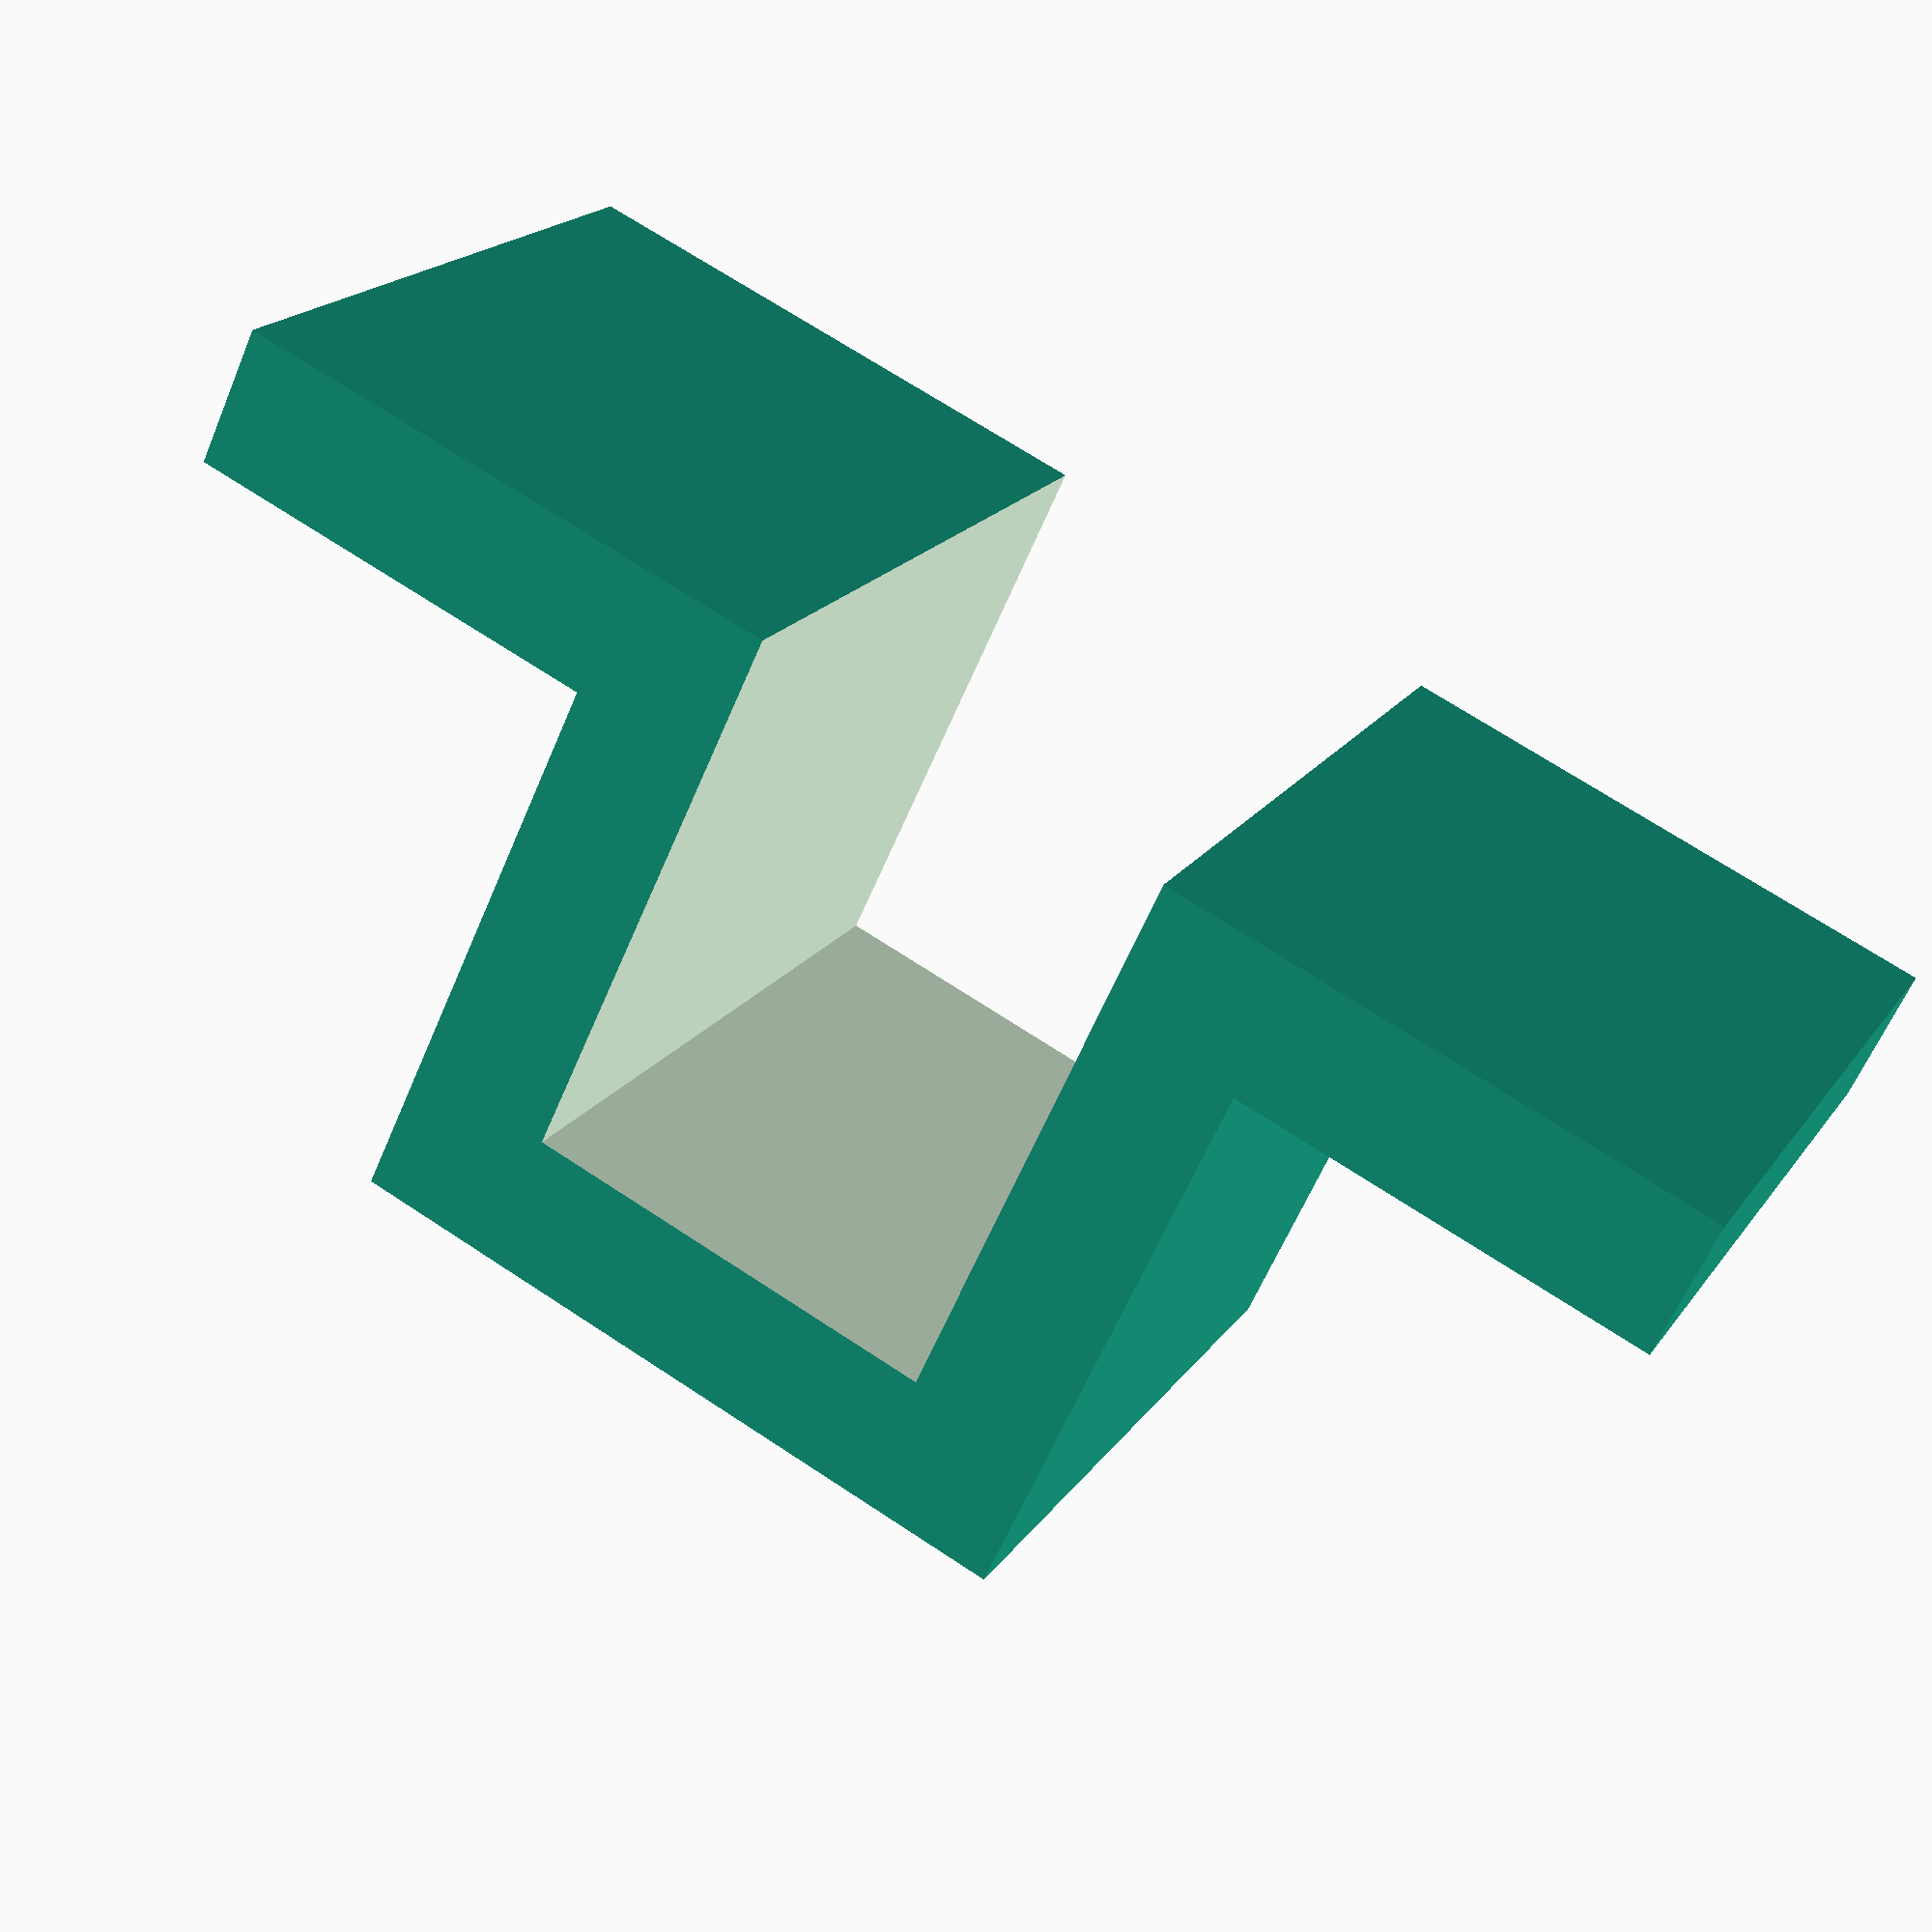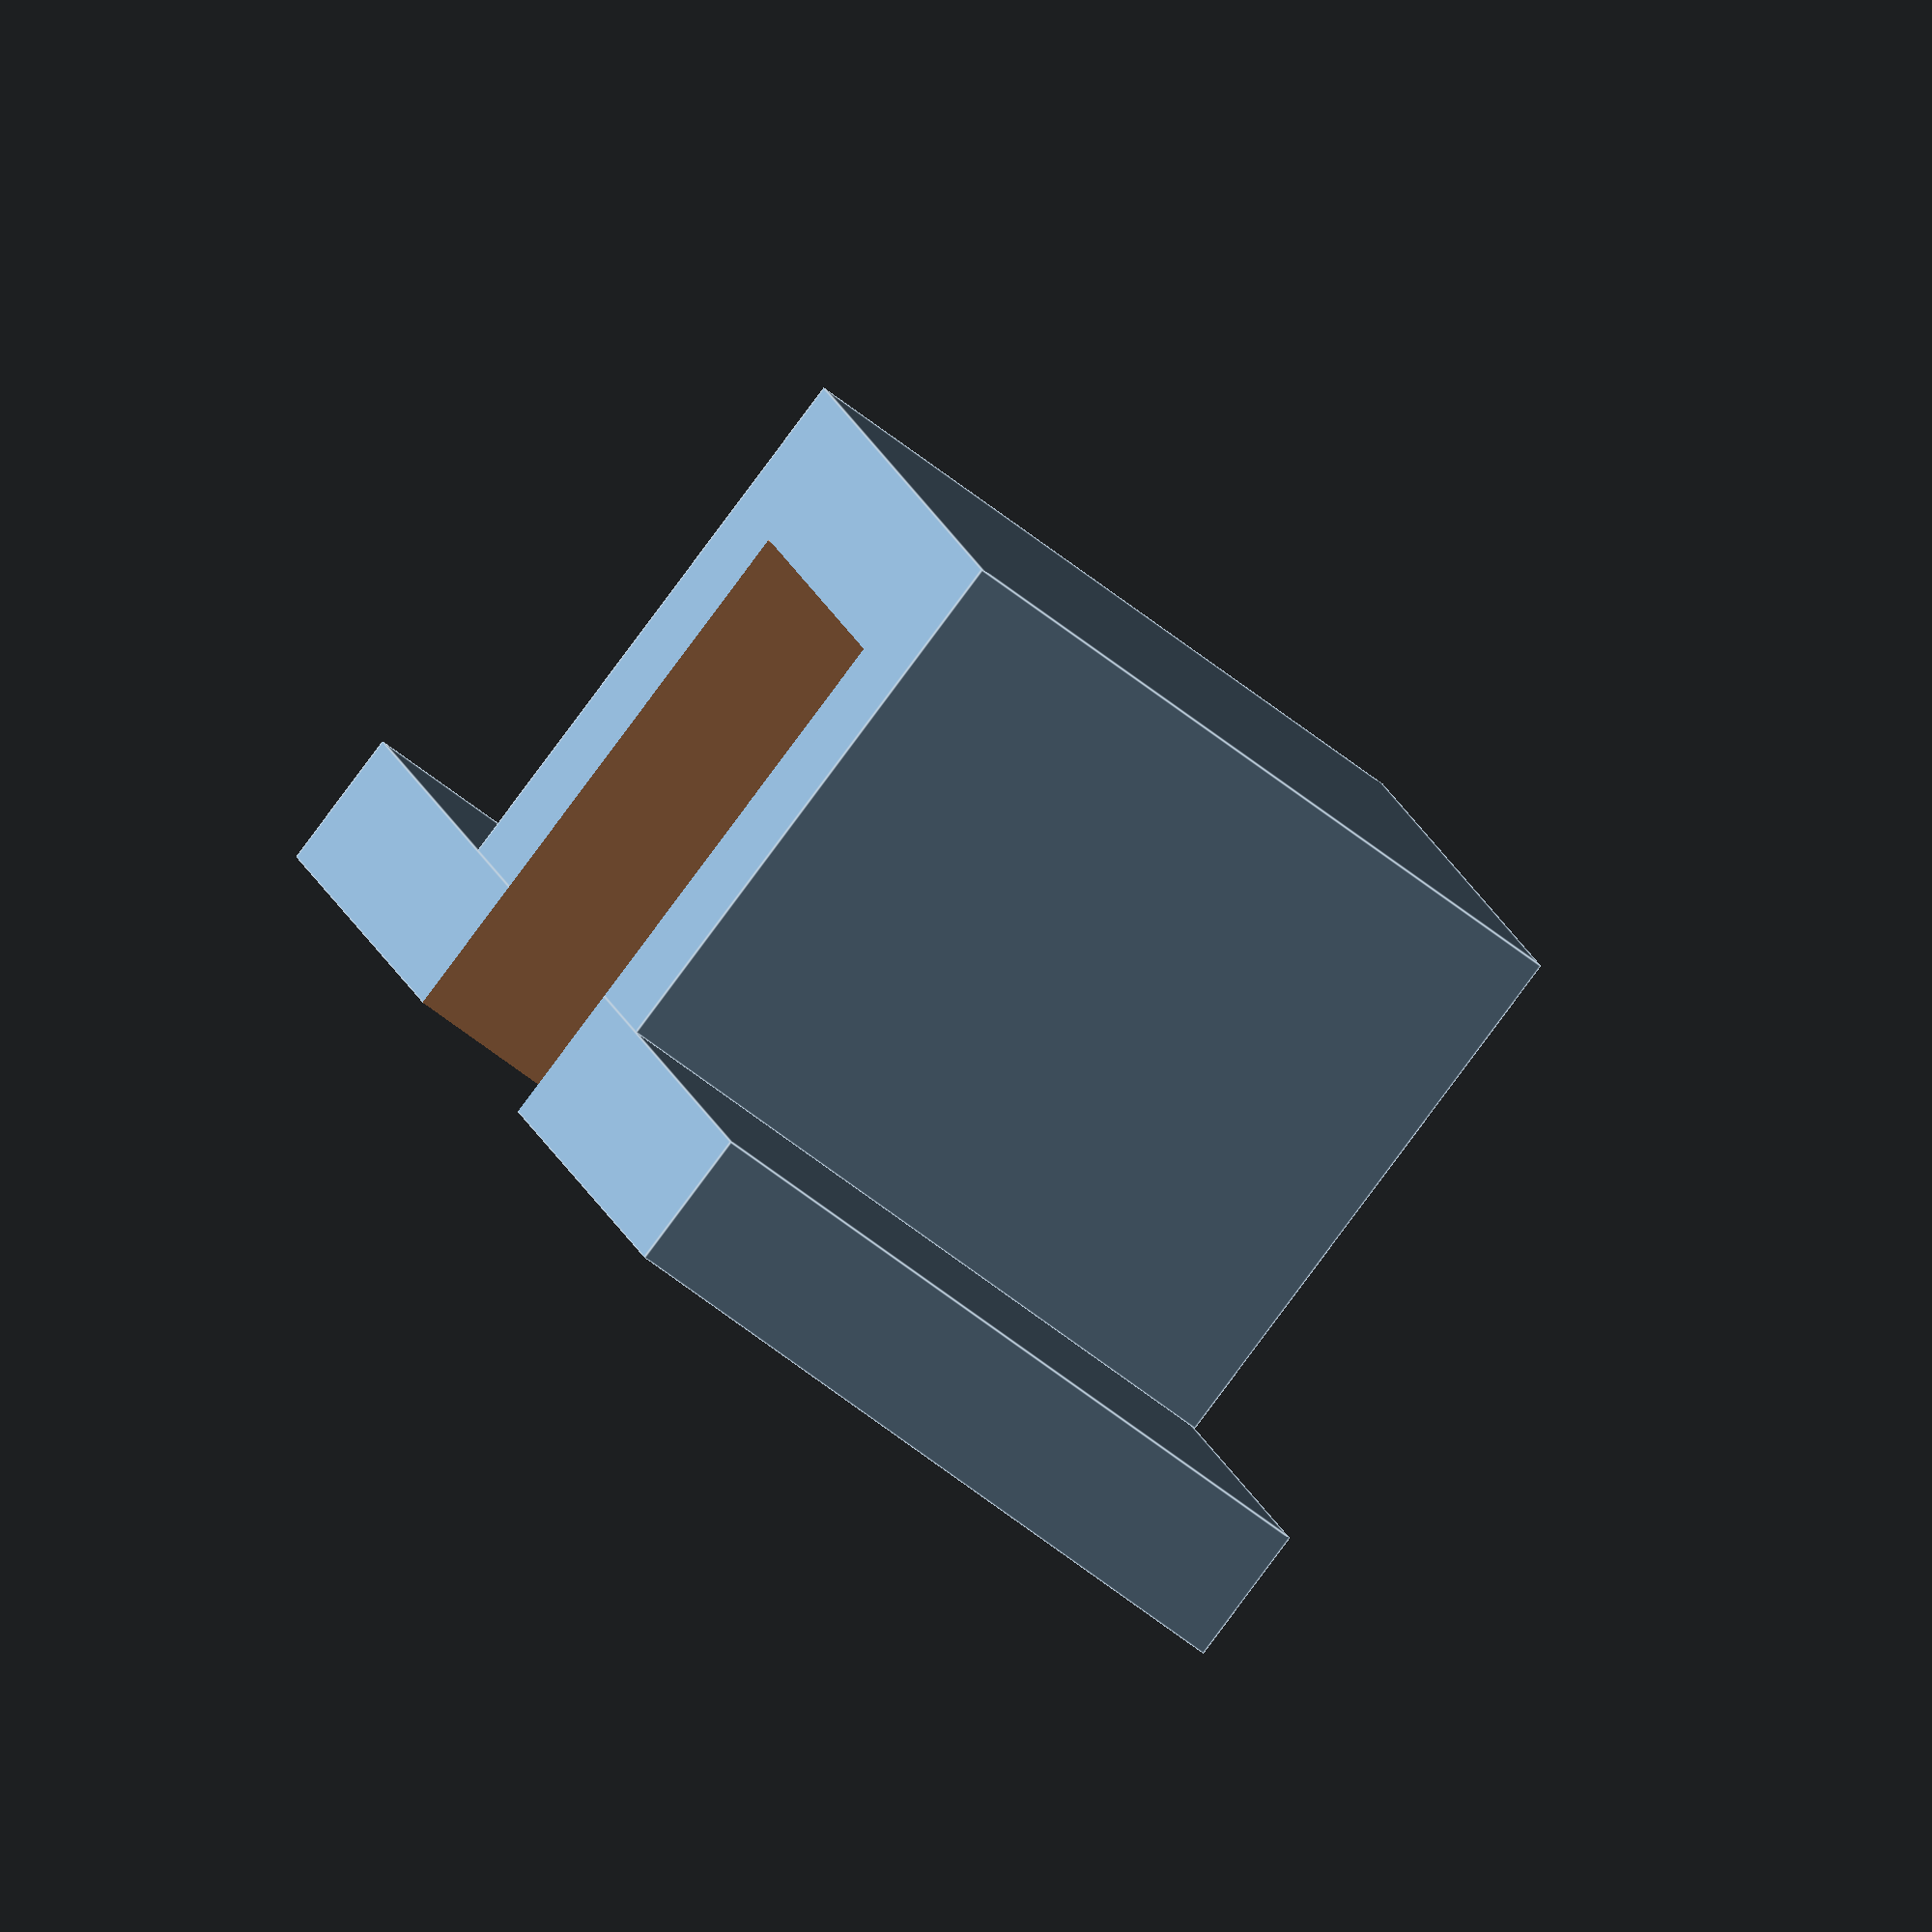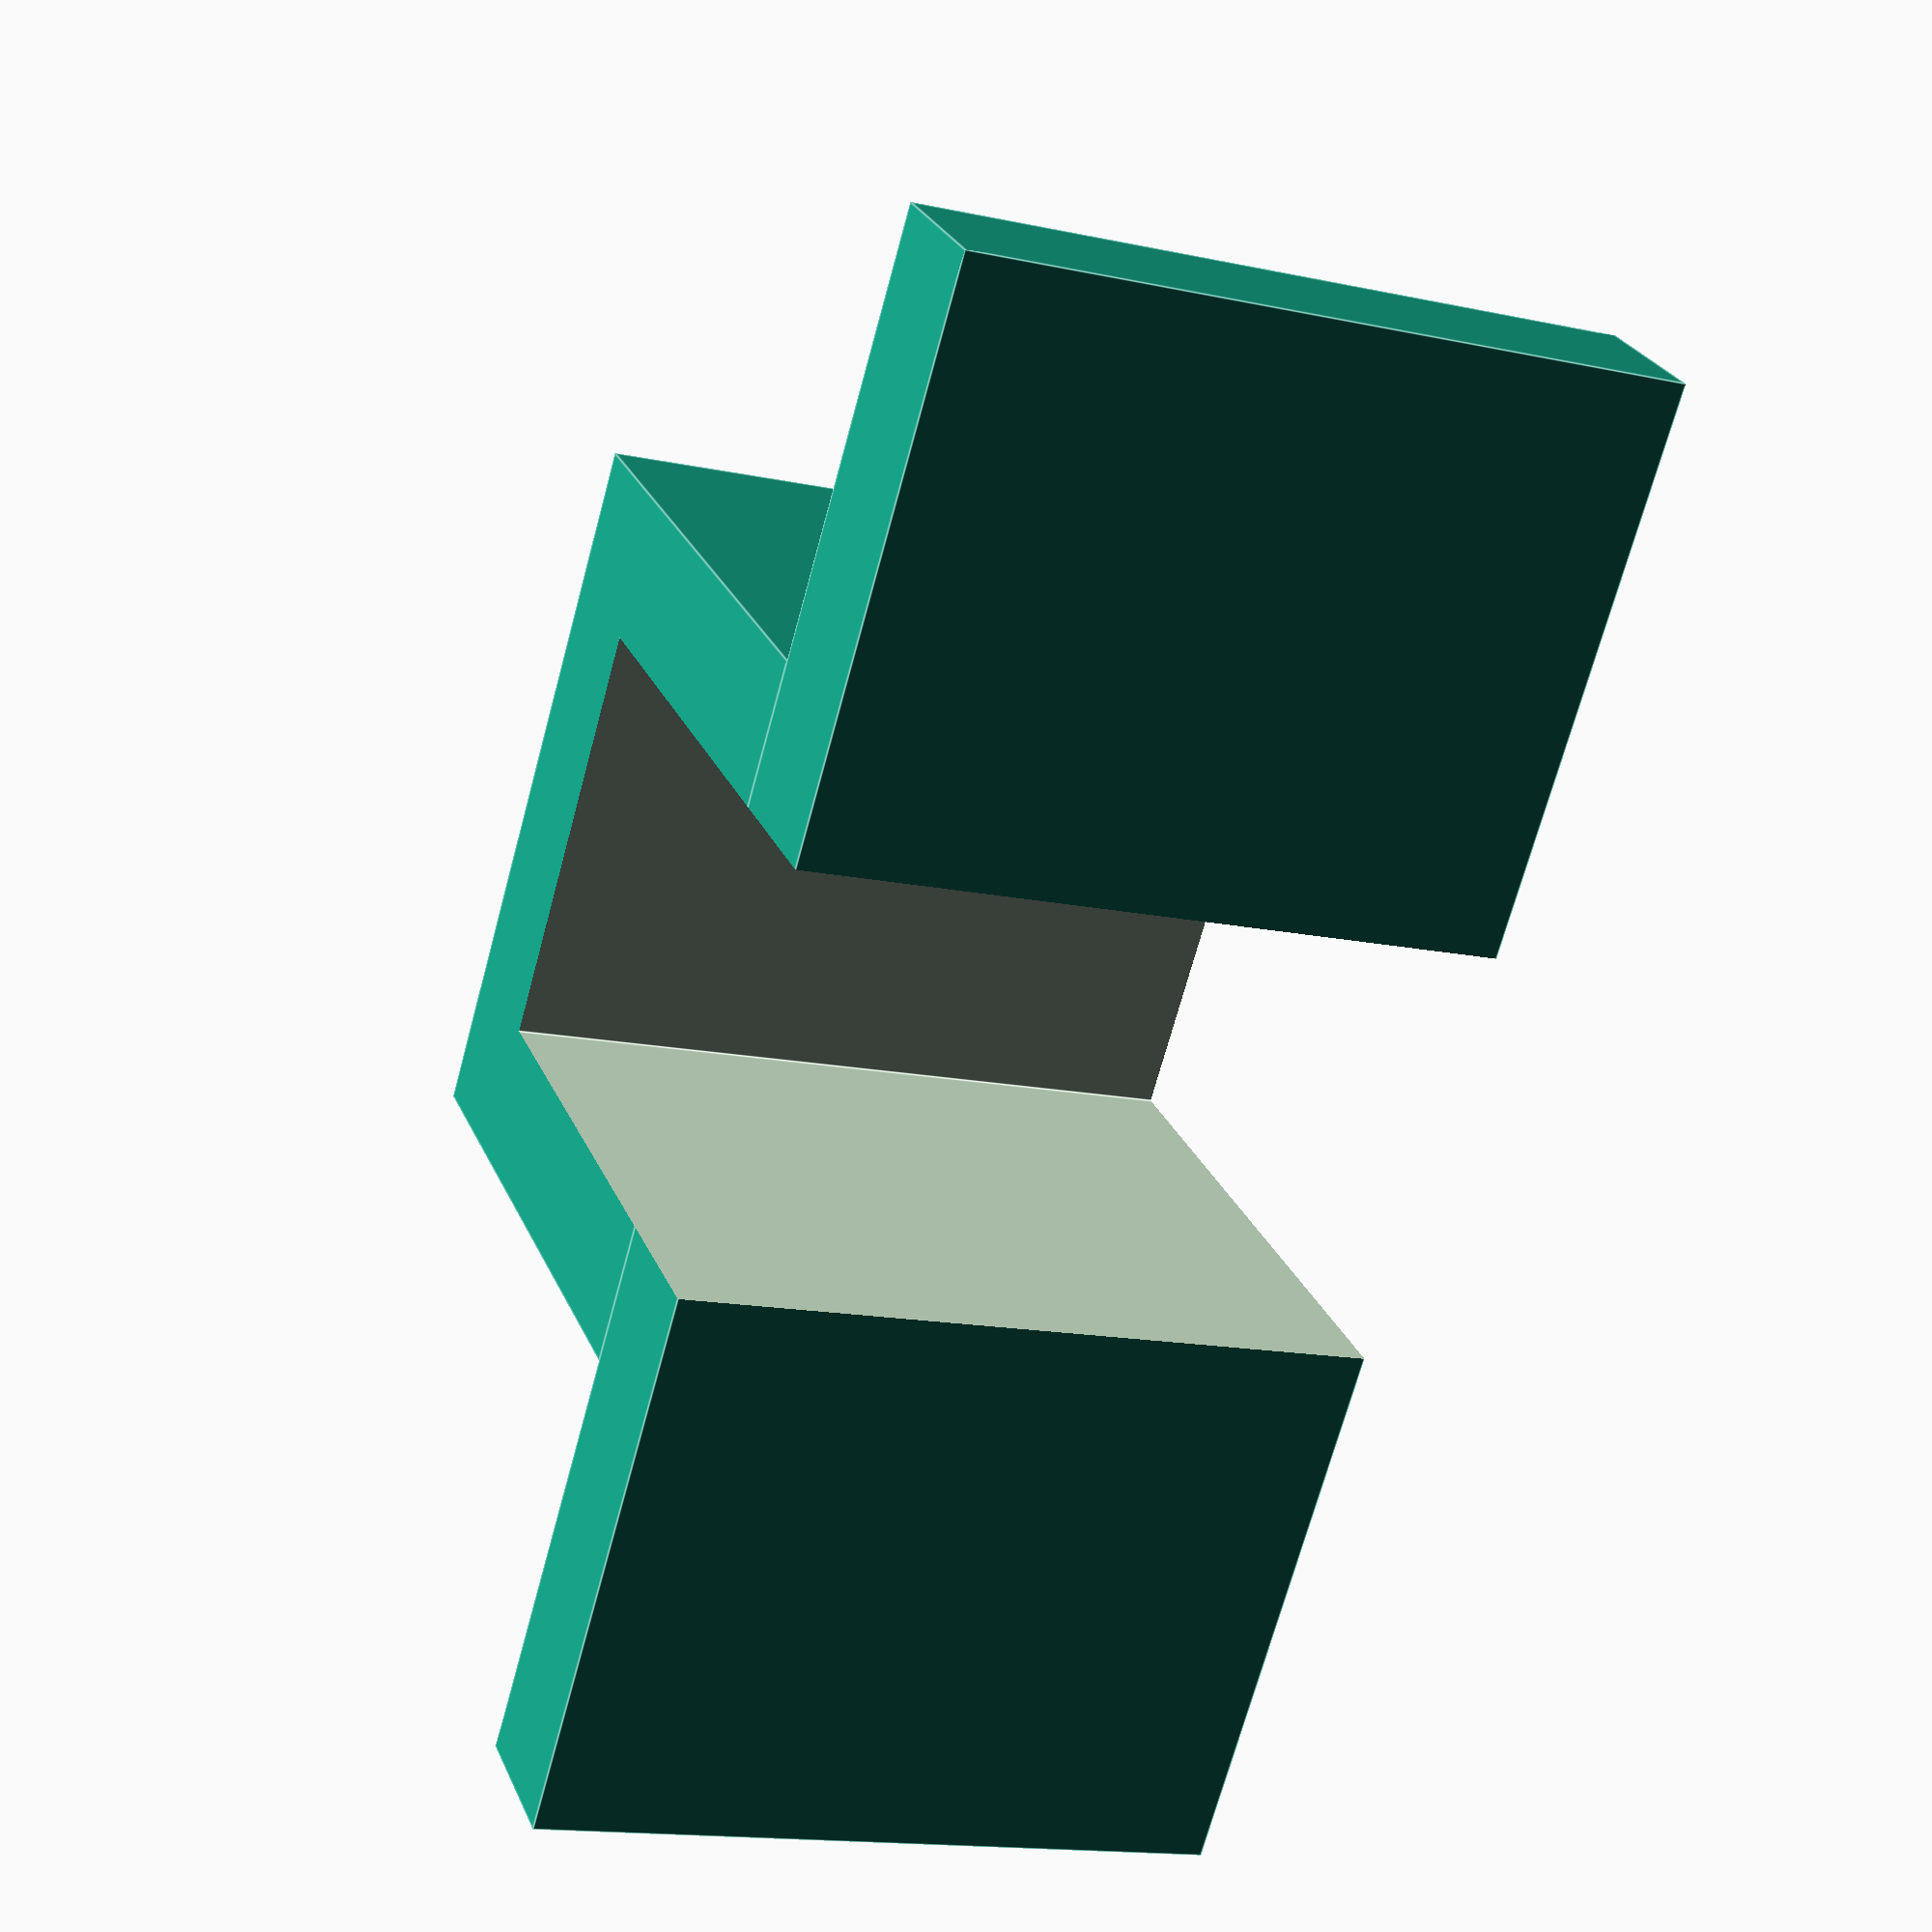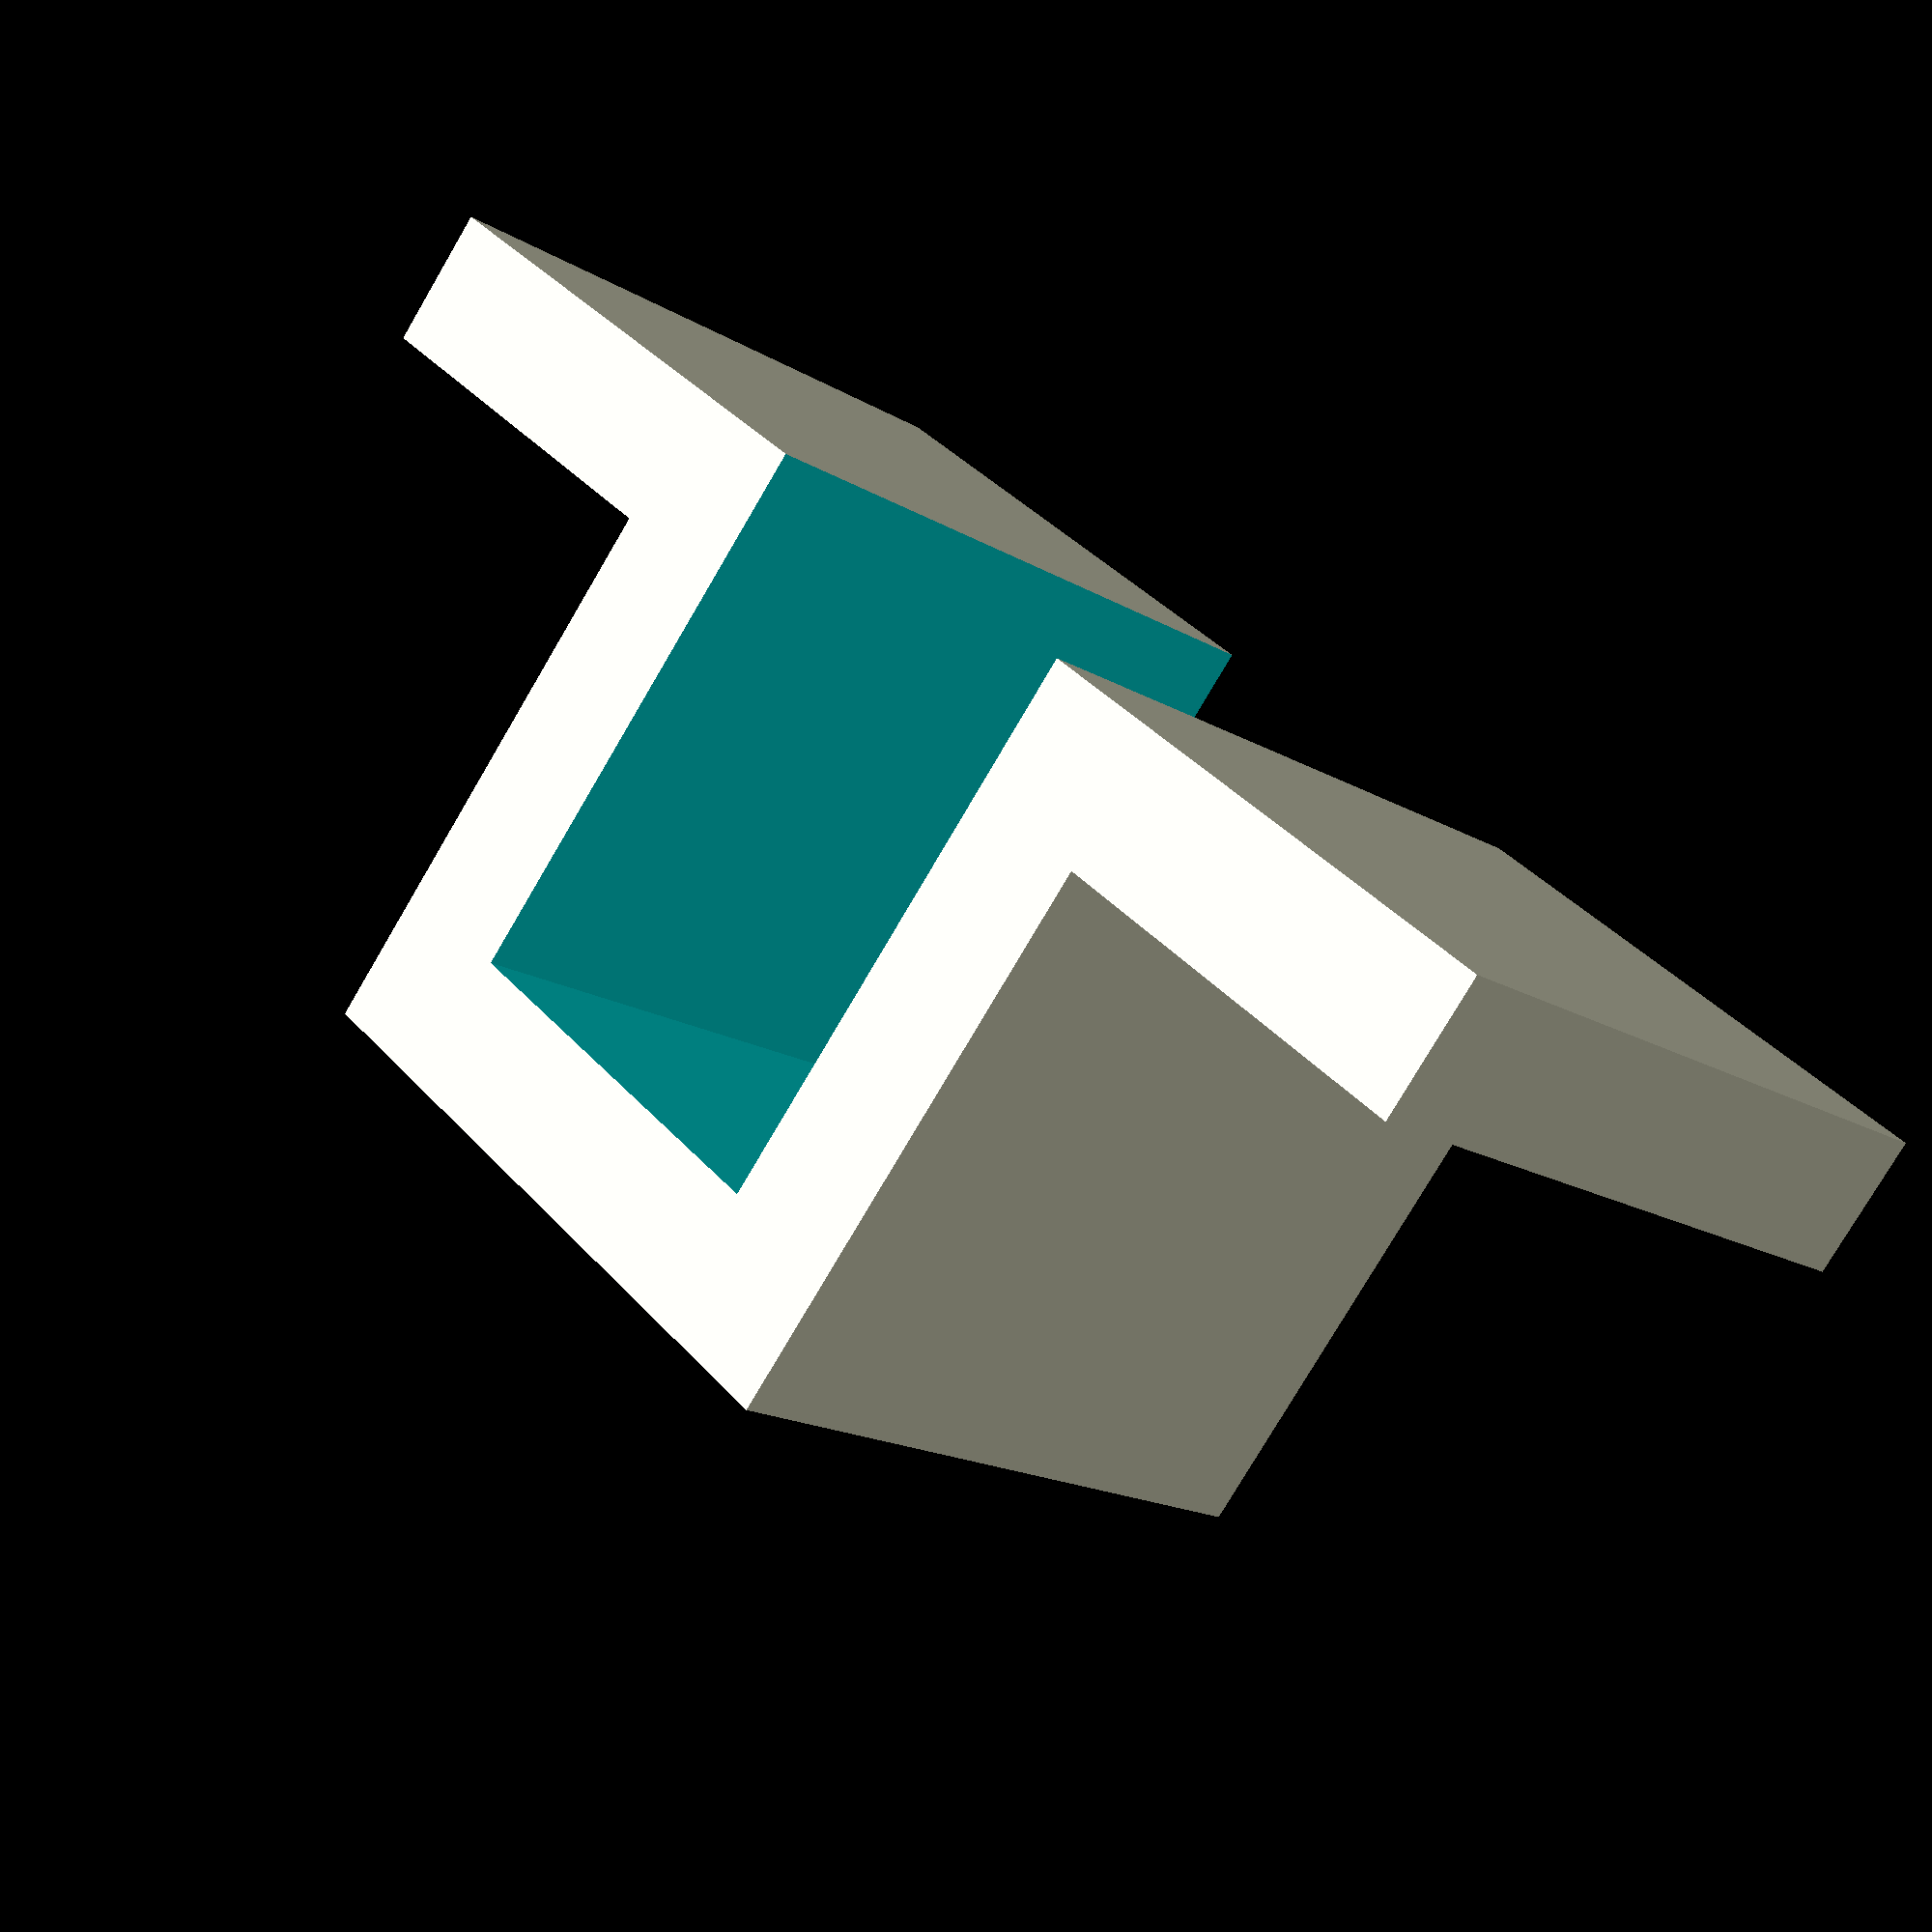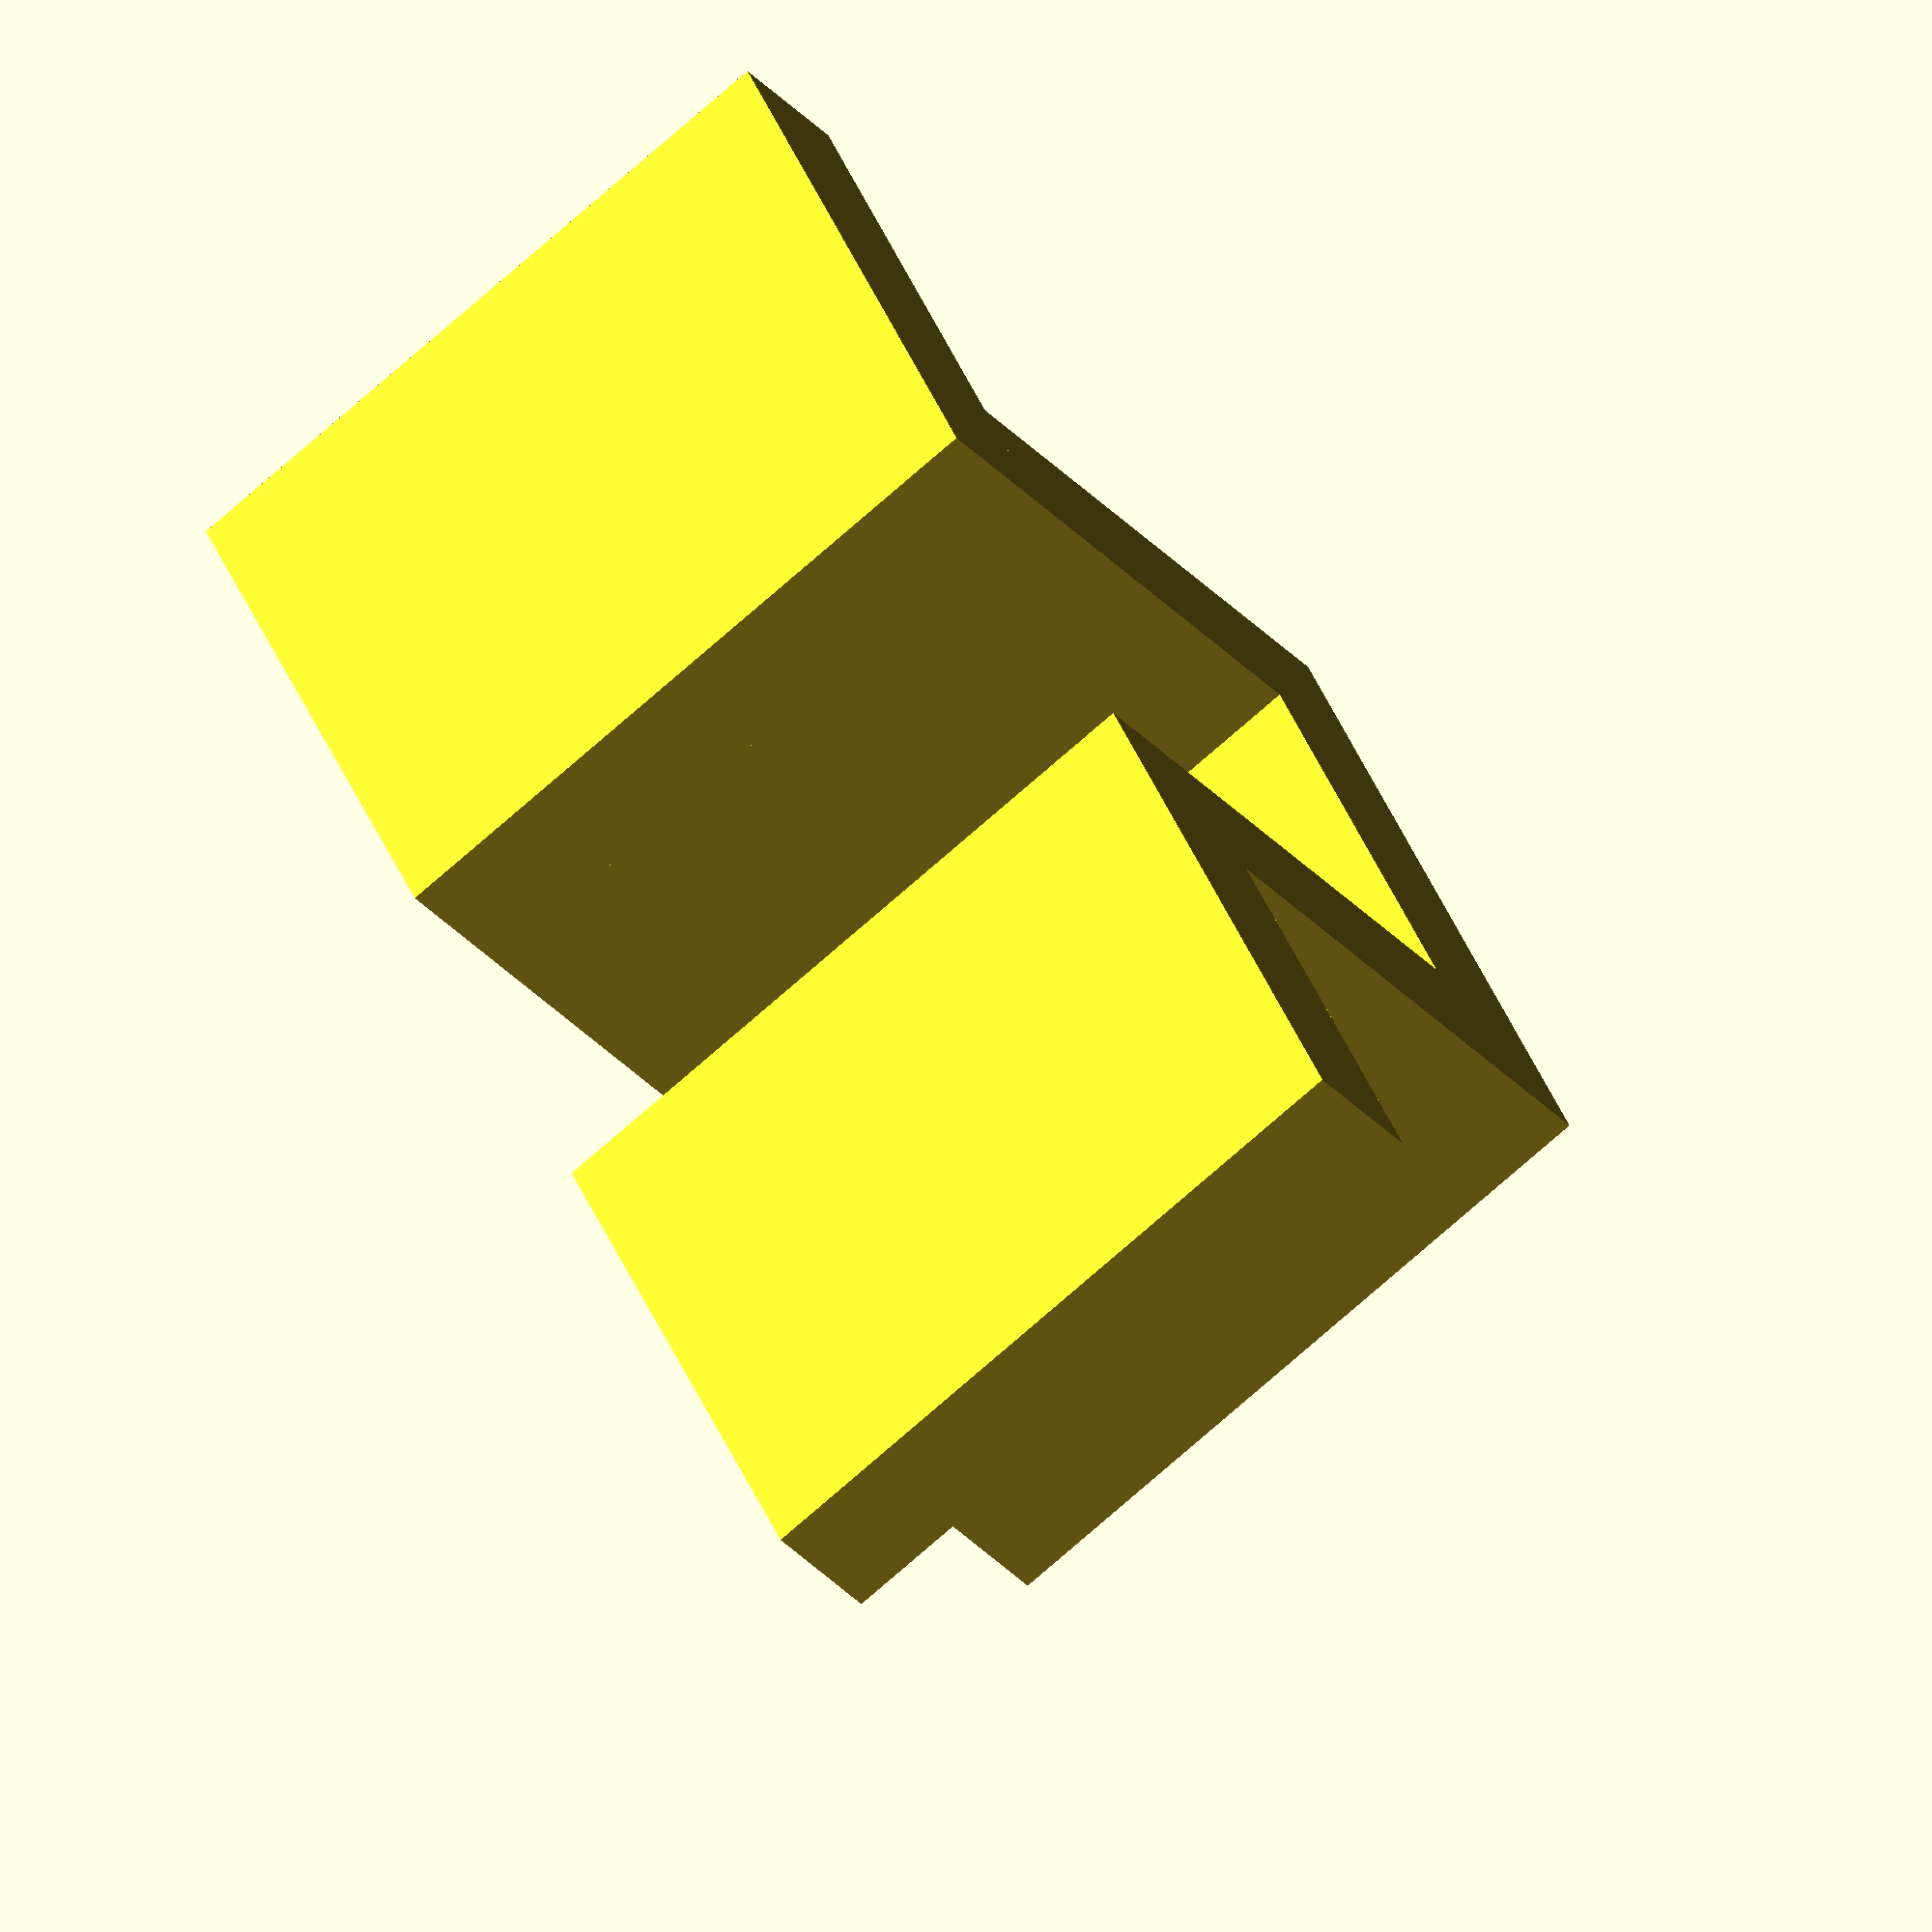
<openscad>
// Uncomment before final render
//$fa = 0.01;
//$fs = 0.25;

module cableClip()
{
    difference()
    {
        union()
        {
            cube([11, 1, 5]);
            translate([3, 1, 0])
            {
                cube([5, 4, 5]);
            }
        }
        translate([4, -1, -1])
        {
            cube([3, 5, 7]);
        }
    }
}

cableClip();

</openscad>
<views>
elev=161.2 azim=335.1 roll=336.5 proj=p view=solid
elev=239.3 azim=110.1 roll=309.5 proj=o view=edges
elev=15.0 azim=51.7 roll=245.1 proj=p view=edges
elev=196.4 azim=319.2 roll=320.8 proj=p view=wireframe
elev=73.1 azim=302.9 roll=131.6 proj=o view=solid
</views>
